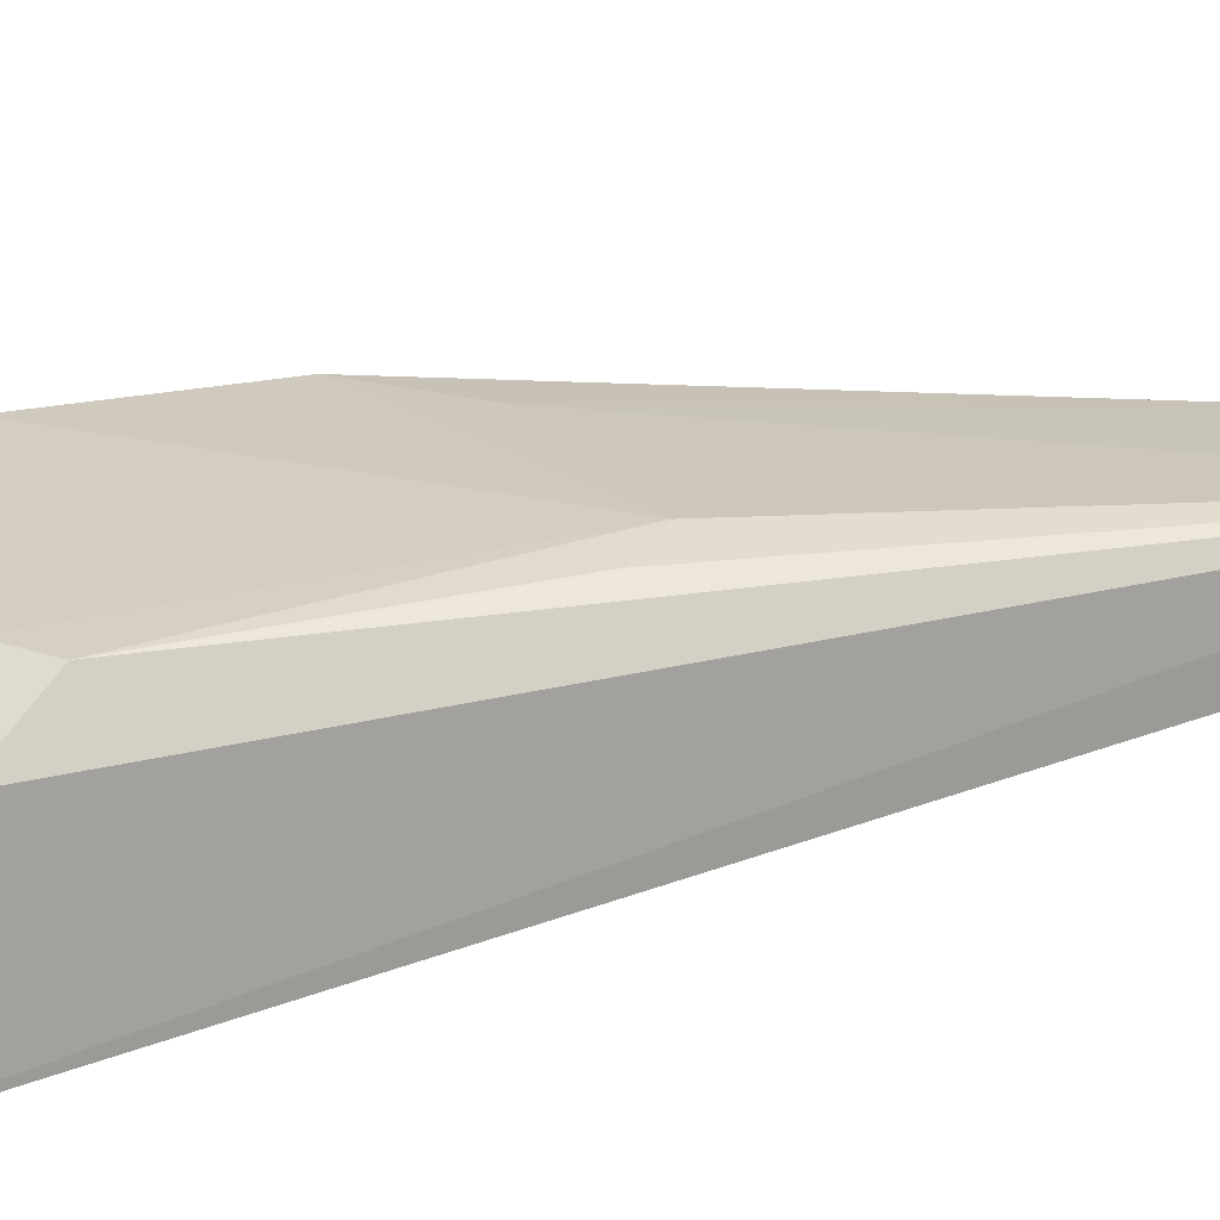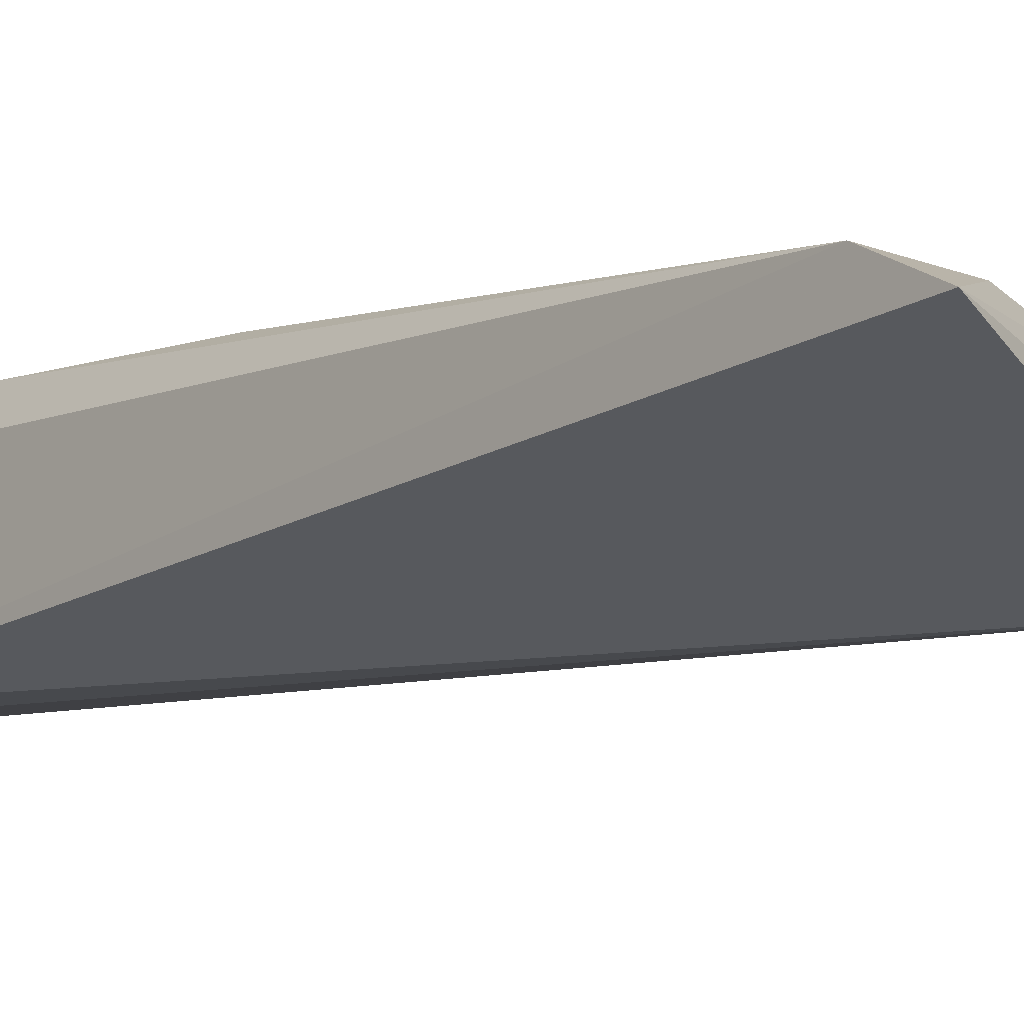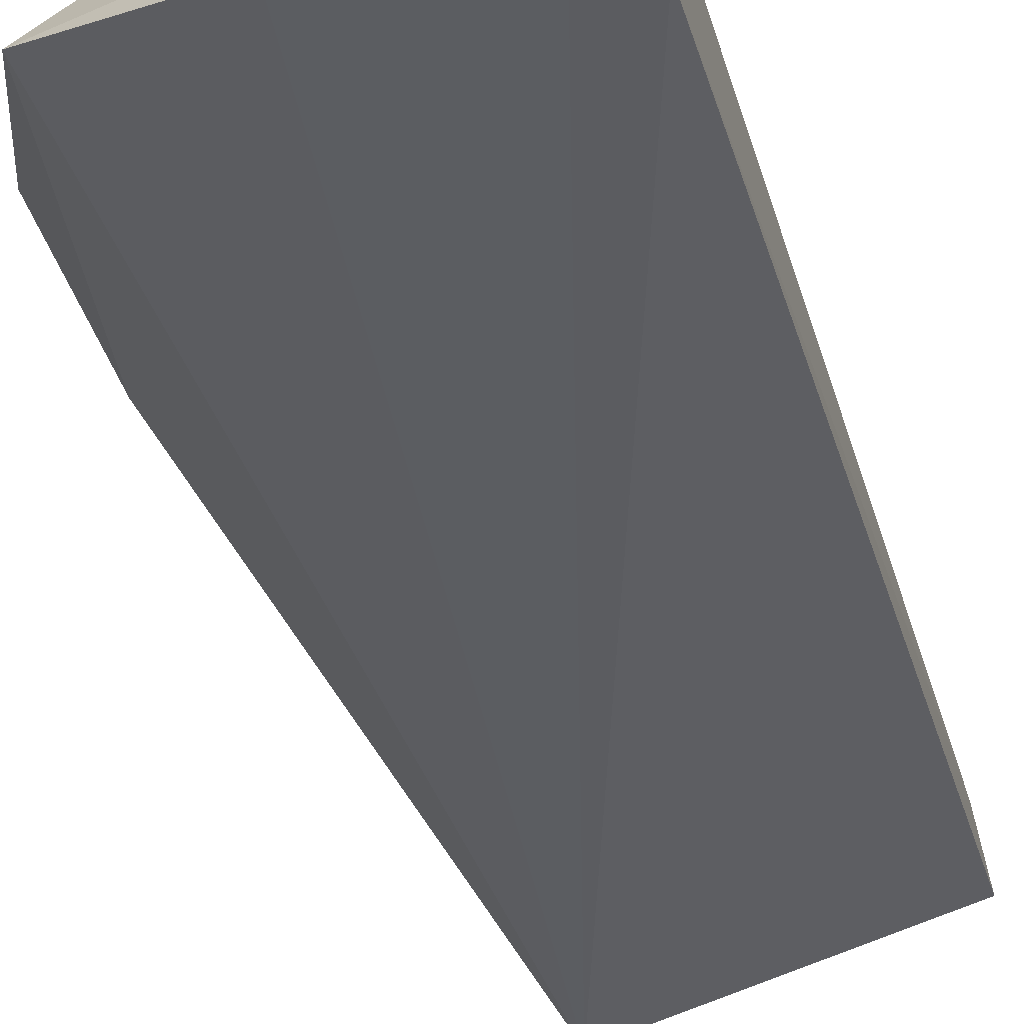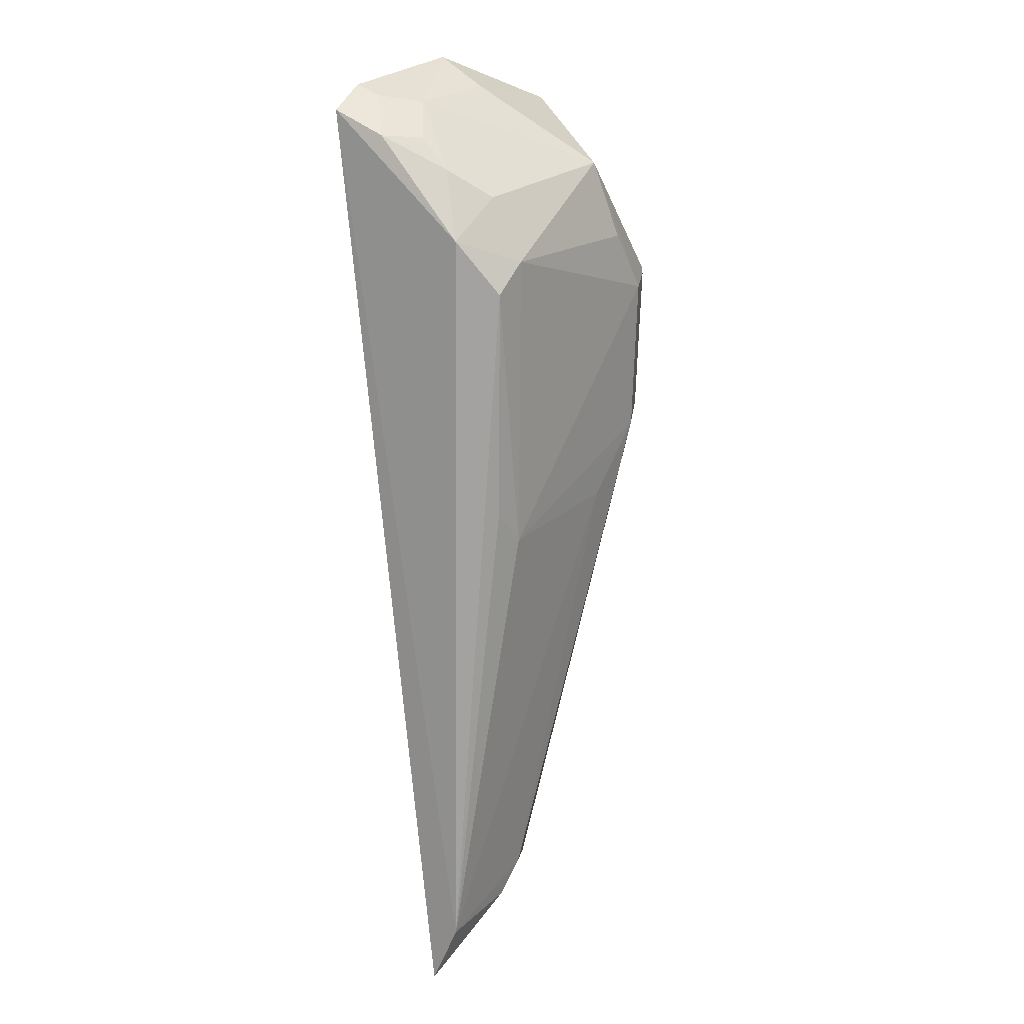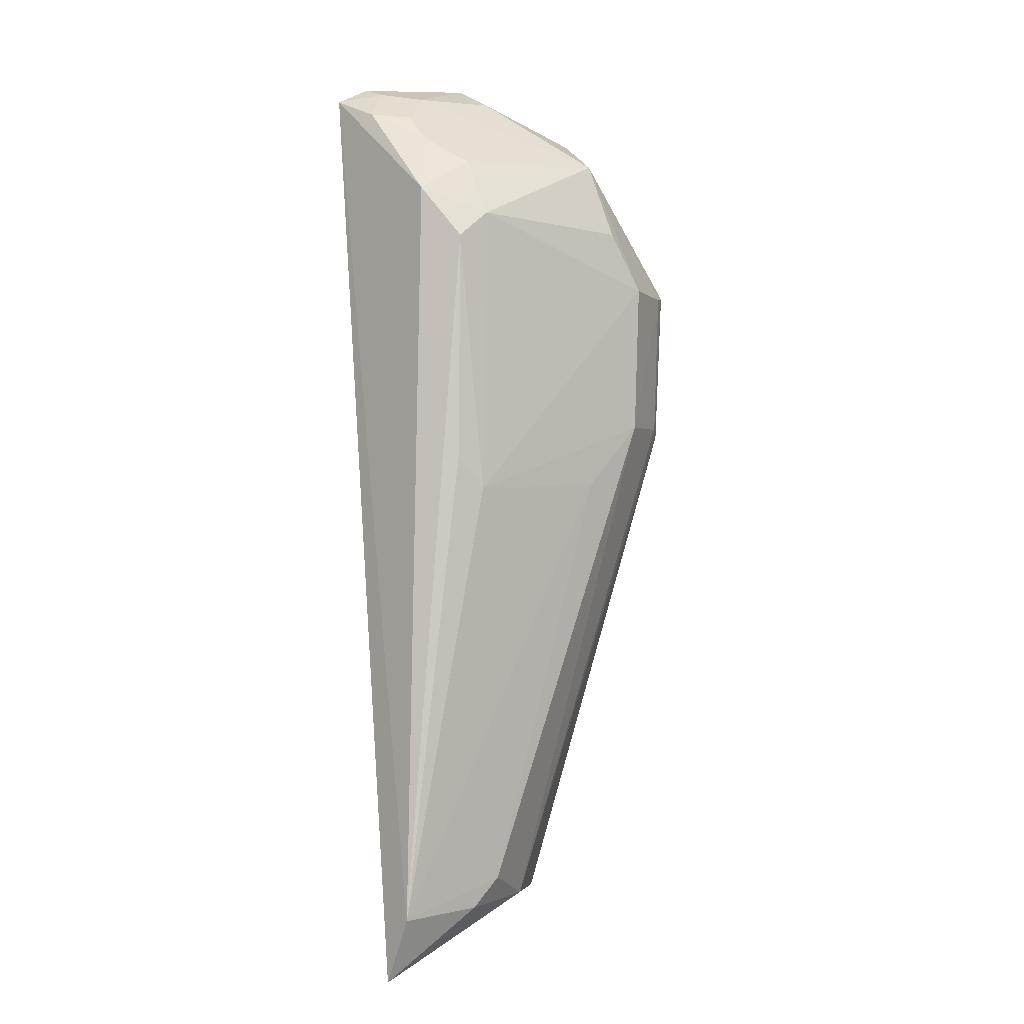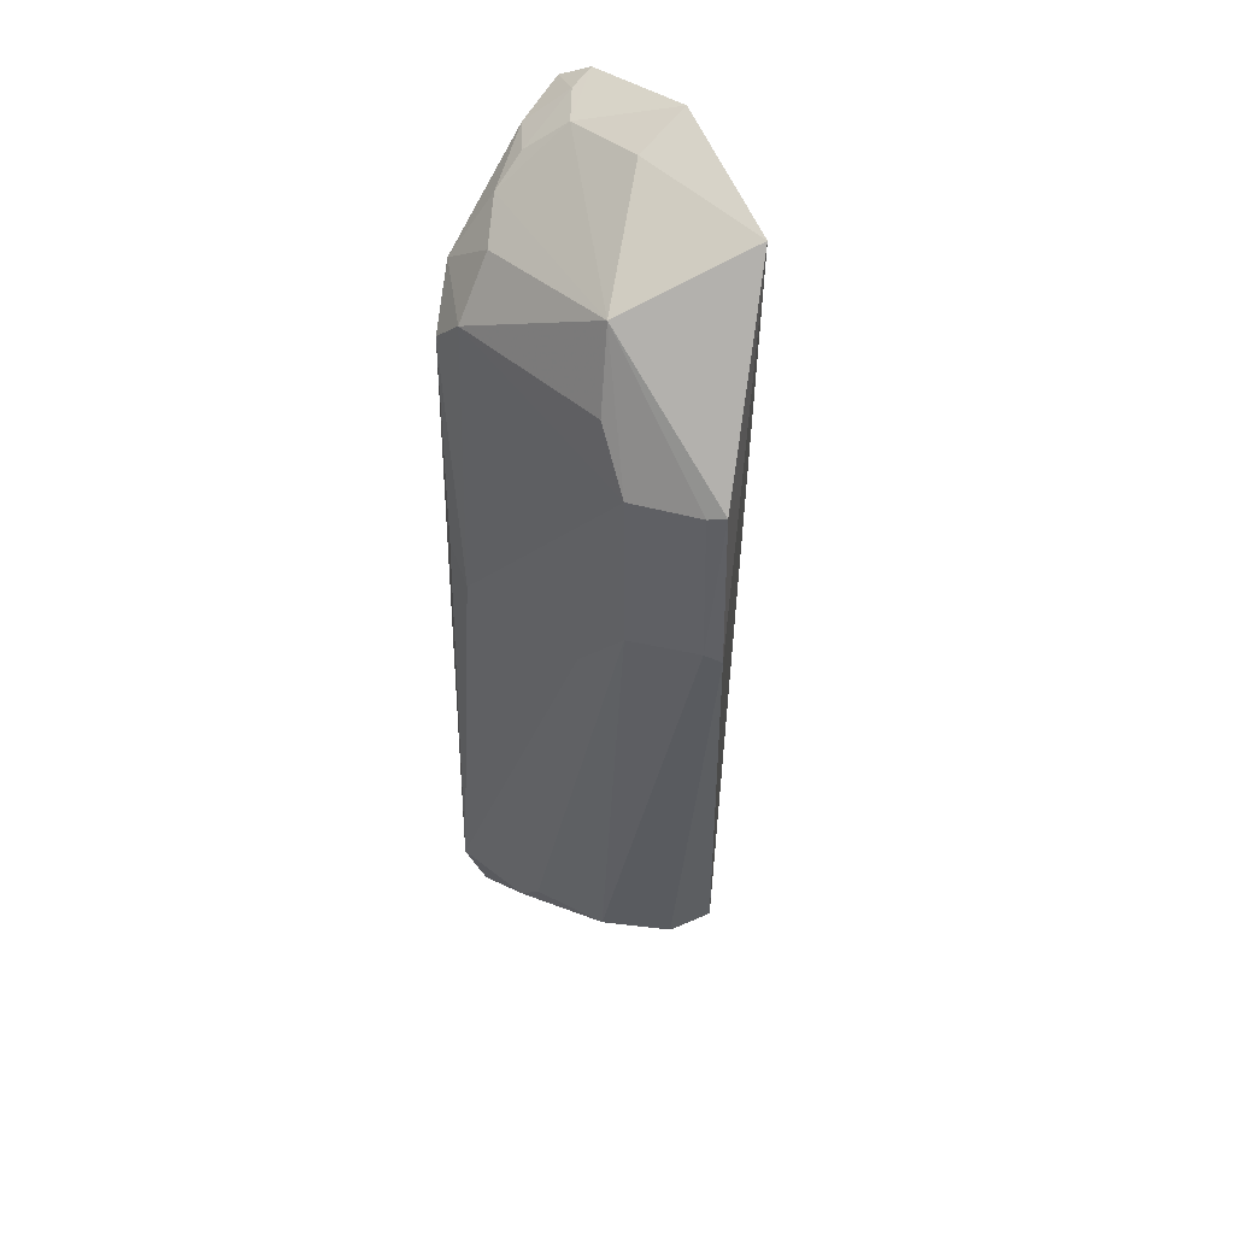
<metadata>
{"format":"obj","ext":"obj","renderer":"f3d","projection":"perspective","resolution":1024,"background":"white","views":[{"elev":25.0,"azim":-112.6,"up":"+Z"},{"elev":-6.7,"azim":-40.4,"up":"+Z"},{"elev":-36.8,"azim":-166.5,"up":"+Z"},{"elev":19.0,"azim":-52.9,"up":"+Y"},{"elev":-3.1,"azim":-37.7,"up":"+Y"},{"elev":41.4,"azim":49.1,"up":"+Y"}]}
</metadata>
<code>
v 0.01374 0.0637 0.07035
v 0.0191 0.05163 0.06647
v 0.01444 0.07843 0.05965
v -0.005332 0.08097 0.05656
v -0.00905 0.006902 0.06596
v 0.009855 0.07424 0.06832
v 0.01945 0.06403 0.06689
v 0.0004361 0.01452 0.06779
v 0.009627 0.01205 0.05743
v 0.004385 0.08236 0.05712
v -0.005244 0.06622 0.07026
v 0.01817 0.05217 0.06735
v 0.01837 0.06373 0.0677
v 0.004976 0.01256 0.0649
v -0.008297 0.07936 0.05693
v 0.004303 0.08033 0.06102
v -0.002634 0.06835 0.0703
v -0.003097 0.04598 0.07047
v 0.01347 0.0519 0.07007
v -0.001848 0.01228 0.0677
v 0.009081 0.01244 0.06121
v -0.007156 0.07027 0.06757
v -0.002504 0.07973 0.06076
v 0.01108 0.06831 0.06993
v -0.00877 0.01193 0.06815
v -0.005054 0.08024 0.05846
v -0.002656 0.07301 0.06765
v -0.005281 0.04855 0.07016
v 0.008584 0.04677 0.07001
v -0.007465 0.07764 0.06074
v -0.005066 0.07516 0.06508
v -0.004998 0.07737 0.06272
f 7 2 3
f 7 3 6
f 9 3 2
f 10 9 4
f 10 3 9
f 12 2 7
f 13 7 6
f 13 6 1
f 13 12 7
f 14 2 12
f 15 9 5
f 15 4 9
f 16 6 3
f 16 3 10
f 18 17 11
f 18 1 17
f 19 14 12
f 19 8 14
f 19 1 18
f 19 13 1
f 19 12 13
f 20 14 8
f 20 5 14
f 21 14 5
f 21 5 9
f 21 9 2
f 21 2 14
f 22 11 17
f 23 16 10
f 23 10 4
f 23 6 16
f 24 17 1
f 24 1 6
f 24 6 17
f 25 5 20
f 25 20 8
f 25 11 22
f 25 22 15
f 25 15 5
f 26 23 4
f 26 4 15
f 27 22 17
f 27 17 6
f 28 25 18
f 28 18 11
f 28 11 25
f 29 19 18
f 29 18 25
f 29 25 8
f 29 8 19
f 30 26 15
f 30 15 22
f 31 27 6
f 31 6 23
f 31 30 22
f 31 22 27
f 32 23 26
f 32 26 30
f 32 31 23
f 32 30 31

</code>
